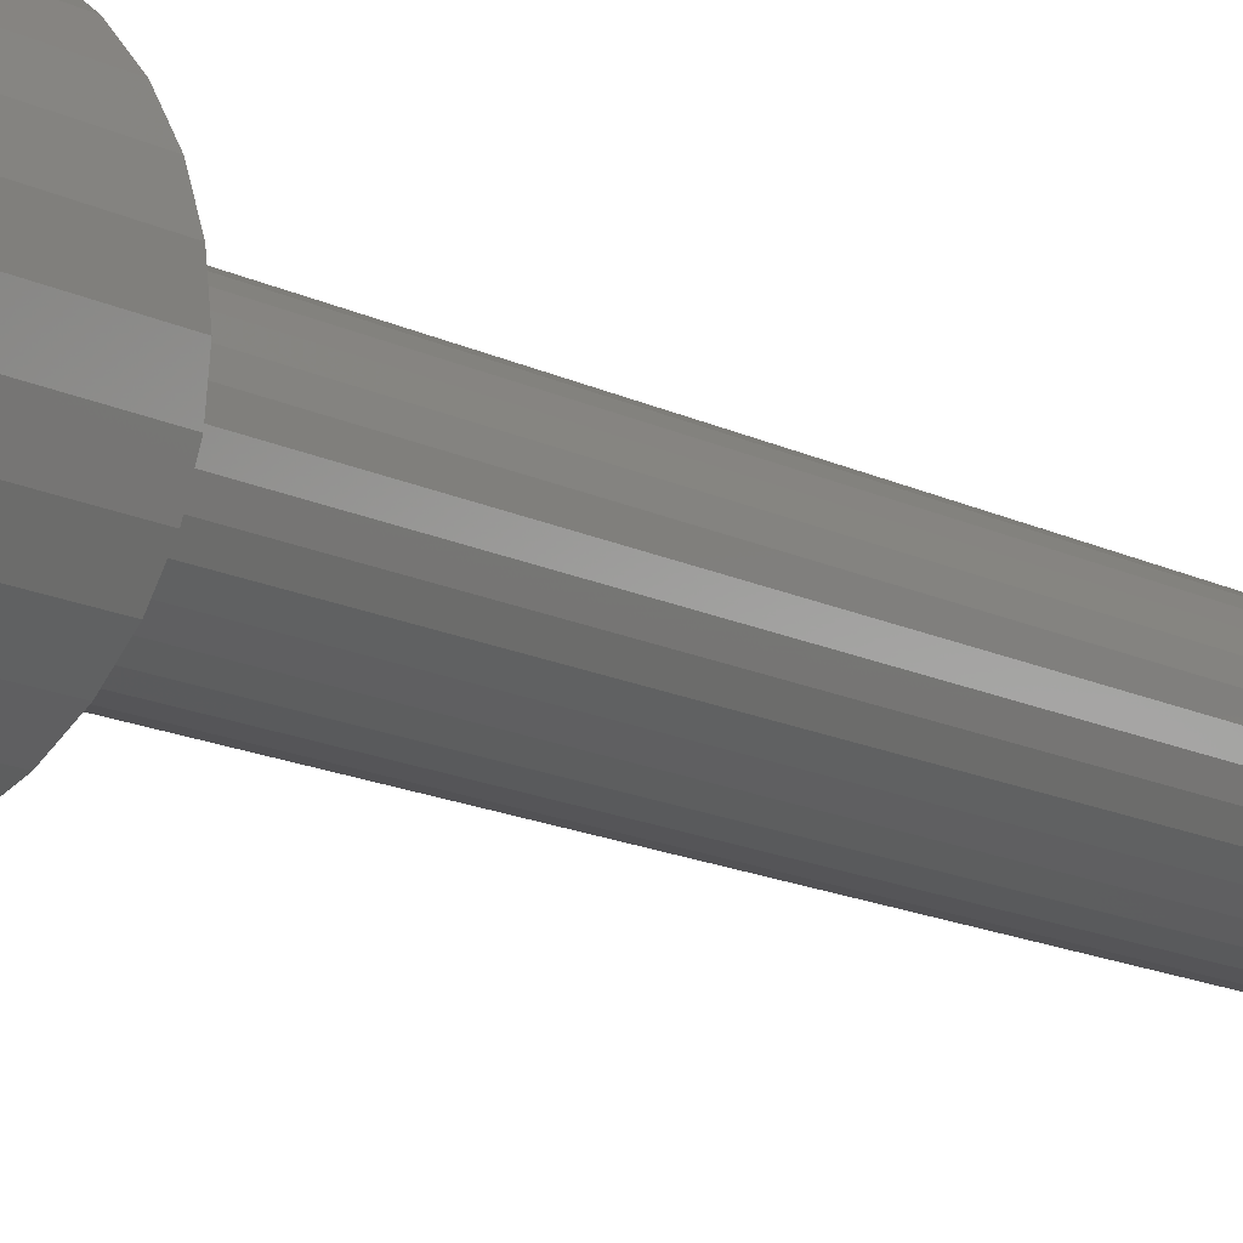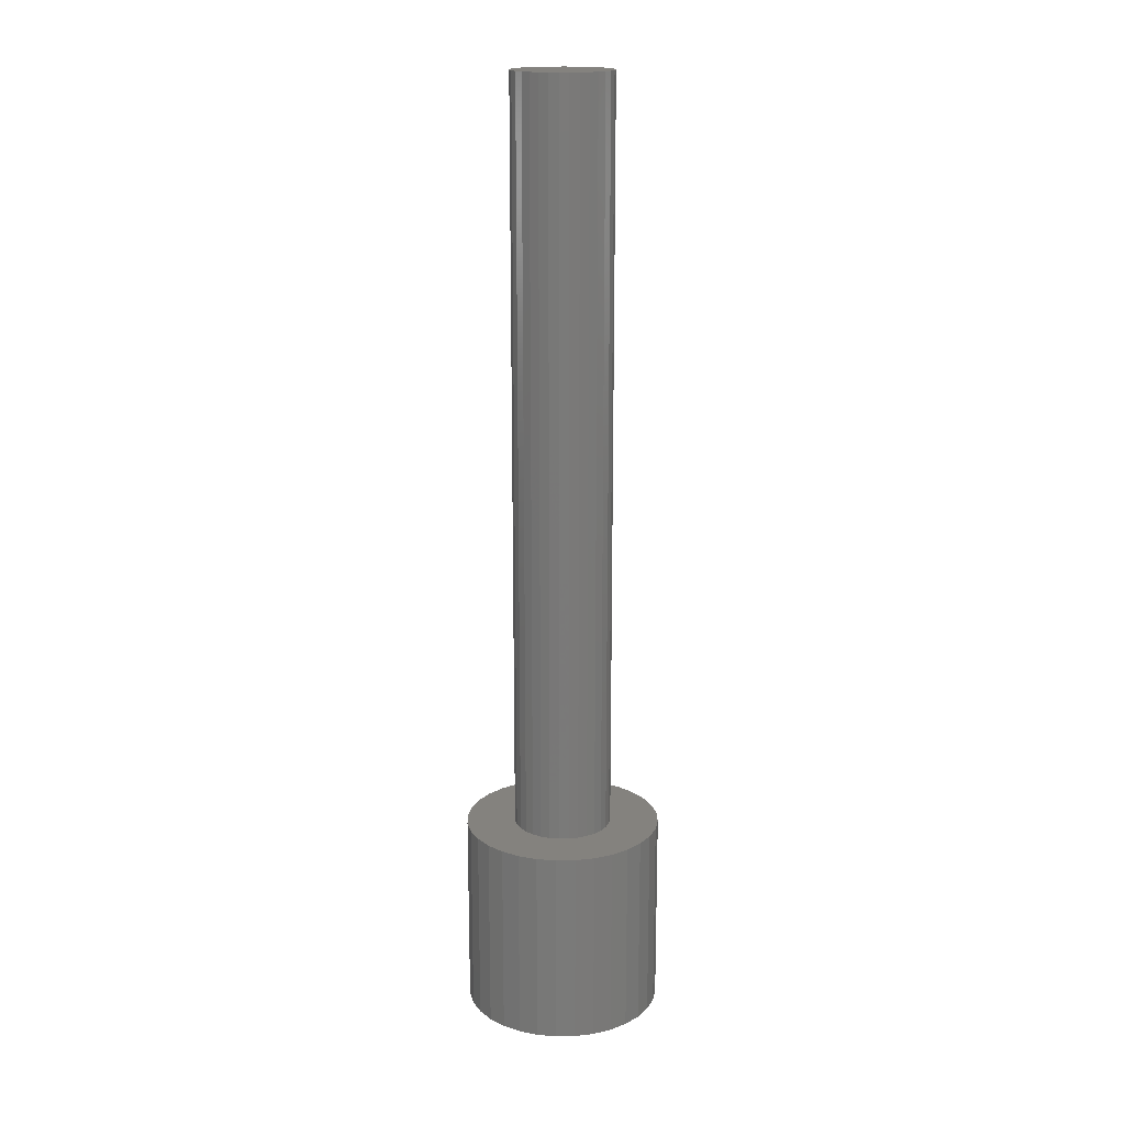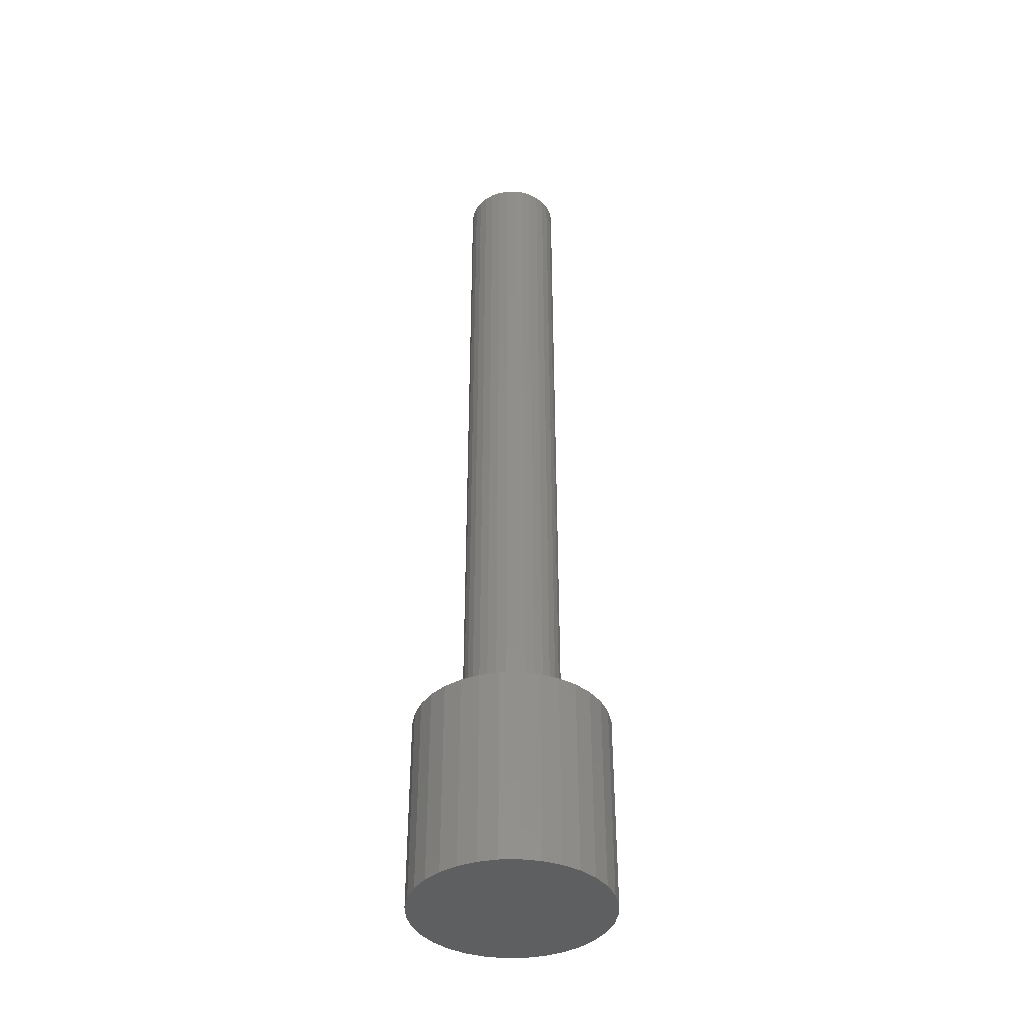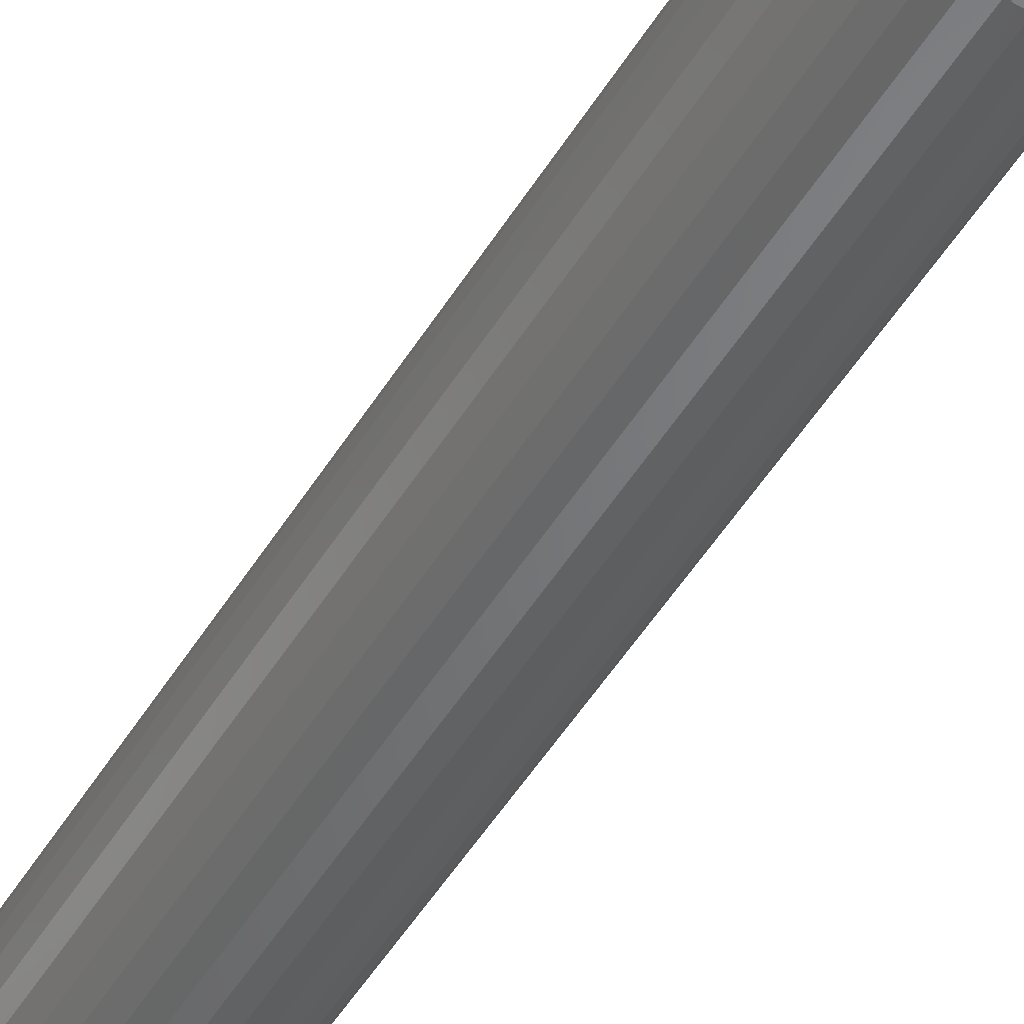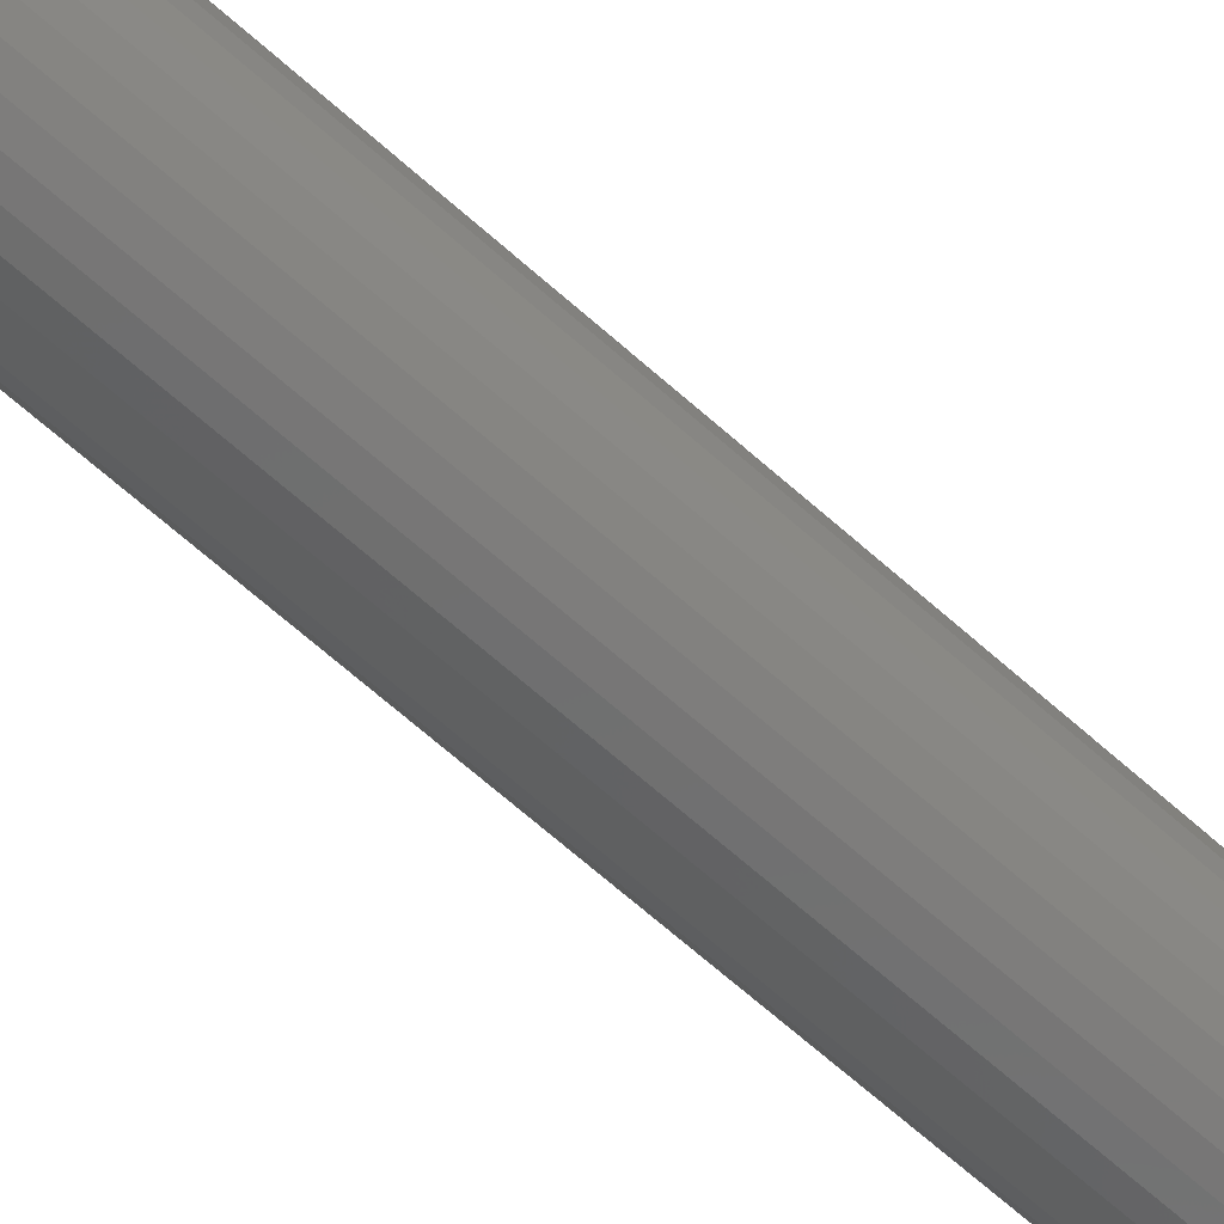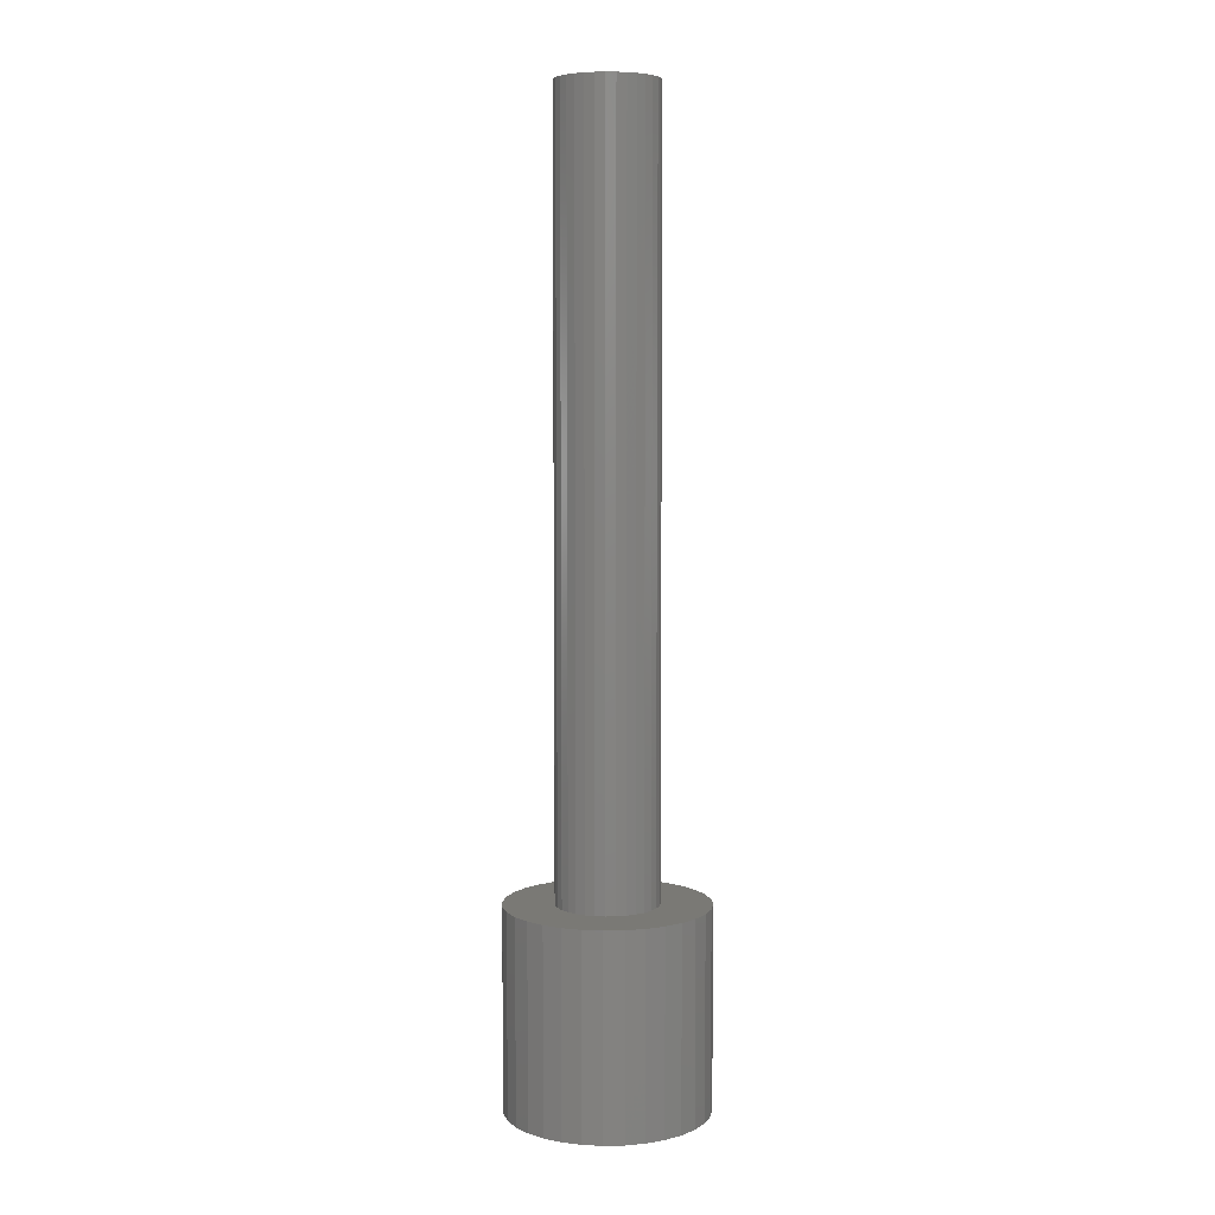
<metadata>
{"format":"stl","ext":"stl","renderer":"f3d","projection":"perspective","resolution":1024,"background":"white","views":[{"elev":-11.4,"azim":-144.6,"up":"+Y"},{"elev":17.5,"azim":-119.9,"up":"+Z"},{"elev":-39.5,"azim":52.0,"up":"+Z"},{"elev":-48.8,"azim":150.1,"up":"+Y"},{"elev":-64.6,"azim":-132.3,"up":"+Y"},{"elev":6.1,"azim":92.2,"up":"+Z"}]}
</metadata>
<code>
# stl→obj: 128 verts, 248 faces
v 0 0.04 -0.5
v 0 0.04 -0.42
v 0.007804 0.03923 -0.42
v 0.007804 0.03923 -0.5
v 0.01531 0.03696 -0.42
v 0.01531 0.03696 -0.5
v 0.02222 0.03326 -0.42
v 0.02222 0.03326 -0.5
v 0.02828 0.02828 -0.42
v 0.02828 0.02828 -0.5
v 0.03326 0.02222 -0.42
v 0.03326 0.02222 -0.5
v 0.03696 0.01531 -0.42
v 0.03696 0.01531 -0.5
v 0.03923 0.007804 -0.42
v 0.03923 0.007804 -0.5
v 0.04 0 -0.42
v 0.04 0 -0.5
v 0.03923 -0.007804 -0.42
v 0.03923 -0.007804 -0.5
v 0.03696 -0.01531 -0.42
v 0.03696 -0.01531 -0.5
v 0.03326 -0.02222 -0.42
v 0.03326 -0.02222 -0.5
v 0.02828 -0.02828 -0.42
v 0.02828 -0.02828 -0.5
v 0.02222 -0.03326 -0.42
v 0.02222 -0.03326 -0.5
v 0.01531 -0.03696 -0.42
v 0.01531 -0.03696 -0.5
v 0.007804 -0.03923 -0.42
v 0.007804 -0.03923 -0.5
v 0 -0.04 -0.42
v 0 -0.04 -0.5
v -0.007804 -0.03923 -0.42
v -0.007804 -0.03923 -0.5
v -0.01531 -0.03696 -0.42
v -0.01531 -0.03696 -0.5
v -0.02222 -0.03326 -0.42
v -0.02222 -0.03326 -0.5
v -0.02828 -0.02828 -0.42
v -0.02828 -0.02828 -0.5
v -0.03326 -0.02222 -0.42
v -0.03326 -0.02222 -0.5
v -0.03696 -0.01531 -0.42
v -0.03696 -0.01531 -0.5
v -0.03923 -0.007804 -0.42
v -0.03923 -0.007804 -0.5
v -0.04 0 -0.42
v -0.04 0 -0.5
v -0.03923 0.007804 -0.42
v -0.03923 0.007804 -0.5
v -0.03696 0.01531 -0.42
v -0.03696 0.01531 -0.5
v -0.03326 0.02222 -0.42
v -0.03326 0.02222 -0.5
v -0.02828 0.02828 -0.42
v -0.02828 0.02828 -0.5
v -0.02222 0.03326 -0.42
v -0.02222 0.03326 -0.5
v -0.01531 0.03696 -0.42
v -0.01531 0.03696 -0.5
v -0.007804 0.03923 -0.42
v -0.007804 0.03923 -0.5
v 0 0.02 -0.465
v 0 0.02 -0.115
v 0.003902 0.01962 -0.115
v 0.003902 0.01962 -0.465
v 0.007654 0.01848 -0.115
v 0.007654 0.01848 -0.465
v 0.01111 0.01663 -0.115
v 0.01111 0.01663 -0.465
v 0.01414 0.01414 -0.115
v 0.01414 0.01414 -0.465
v 0.01663 0.01111 -0.115
v 0.01663 0.01111 -0.465
v 0.01848 0.007654 -0.115
v 0.01848 0.007654 -0.465
v 0.01962 0.003902 -0.115
v 0.01962 0.003902 -0.465
v 0.02 0 -0.115
v 0.02 0 -0.465
v 0.01962 -0.003902 -0.115
v 0.01962 -0.003902 -0.465
v 0.01848 -0.007654 -0.115
v 0.01848 -0.007654 -0.465
v 0.01663 -0.01111 -0.115
v 0.01663 -0.01111 -0.465
v 0.01414 -0.01414 -0.115
v 0.01414 -0.01414 -0.465
v 0.01111 -0.01663 -0.115
v 0.01111 -0.01663 -0.465
v 0.007654 -0.01848 -0.115
v 0.007654 -0.01848 -0.465
v 0.003902 -0.01962 -0.115
v 0.003902 -0.01962 -0.465
v 0 -0.02 -0.115
v 0 -0.02 -0.465
v -0.003902 -0.01962 -0.115
v -0.003902 -0.01962 -0.465
v -0.007654 -0.01848 -0.115
v -0.007654 -0.01848 -0.465
v -0.01111 -0.01663 -0.115
v -0.01111 -0.01663 -0.465
v -0.01414 -0.01414 -0.115
v -0.01414 -0.01414 -0.465
v -0.01663 -0.01111 -0.115
v -0.01663 -0.01111 -0.465
v -0.01848 -0.007654 -0.115
v -0.01848 -0.007654 -0.465
v -0.01962 -0.003902 -0.115
v -0.01962 -0.003902 -0.465
v -0.02 0 -0.115
v -0.02 0 -0.465
v -0.01962 0.003902 -0.115
v -0.01962 0.003902 -0.465
v -0.01848 0.007654 -0.115
v -0.01848 0.007654 -0.465
v -0.01663 0.01111 -0.115
v -0.01663 0.01111 -0.465
v -0.01414 0.01414 -0.115
v -0.01414 0.01414 -0.465
v -0.01111 0.01663 -0.115
v -0.01111 0.01663 -0.465
v -0.007654 0.01848 -0.115
v -0.007654 0.01848 -0.465
v -0.003902 0.01962 -0.115
v -0.003902 0.01962 -0.465
f 1 2 3
f 1 3 4
f 4 3 5
f 4 5 6
f 6 5 7
f 6 7 8
f 8 7 9
f 8 9 10
f 10 9 11
f 10 11 12
f 12 11 13
f 12 13 14
f 14 13 15
f 14 15 16
f 16 15 17
f 16 17 18
f 18 17 19
f 18 19 20
f 20 19 21
f 20 21 22
f 22 21 23
f 22 23 24
f 24 23 25
f 24 25 26
f 26 25 27
f 26 27 28
f 28 27 29
f 28 29 30
f 30 29 31
f 30 31 32
f 32 31 33
f 32 33 34
f 34 33 35
f 34 35 36
f 36 35 37
f 36 37 38
f 38 37 39
f 38 39 40
f 40 39 41
f 40 41 42
f 42 41 43
f 42 43 44
f 44 43 45
f 44 45 46
f 46 45 47
f 46 47 48
f 48 47 49
f 48 49 50
f 50 49 51
f 50 51 52
f 52 51 53
f 52 53 54
f 54 53 55
f 54 55 56
f 56 55 57
f 56 57 58
f 58 57 59
f 58 59 60
f 60 59 61
f 60 61 62
f 5 3 2
f 2 63 61
f 61 59 57
f 57 55 53
f 53 51 49
f 49 47 45
f 45 43 41
f 41 39 37
f 37 35 33
f 33 31 29
f 29 27 25
f 25 23 21
f 21 19 17
f 17 15 13
f 13 11 9
f 9 7 5
f 5 2 61
f 61 57 53
f 53 49 45
f 45 41 37
f 37 33 29
f 29 25 21
f 21 17 13
f 13 9 5
f 5 61 53
f 53 45 37
f 37 29 21
f 21 13 5
f 5 53 37
f 37 21 5
f 62 61 63
f 62 63 64
f 64 63 2
f 64 2 1
f 64 1 4
f 4 6 8
f 8 10 12
f 12 14 16
f 16 18 20
f 20 22 24
f 24 26 28
f 28 30 32
f 32 34 36
f 36 38 40
f 40 42 44
f 44 46 48
f 48 50 52
f 52 54 56
f 56 58 60
f 60 62 64
f 64 4 8
f 8 12 16
f 16 20 24
f 24 28 32
f 32 36 40
f 40 44 48
f 48 52 56
f 56 60 64
f 64 8 16
f 16 24 32
f 32 40 48
f 48 56 64
f 64 16 32
f 32 48 64
f 65 66 67
f 65 67 68
f 68 67 69
f 68 69 70
f 70 69 71
f 70 71 72
f 72 71 73
f 72 73 74
f 74 73 75
f 74 75 76
f 76 75 77
f 76 77 78
f 78 77 79
f 78 79 80
f 80 79 81
f 80 81 82
f 82 81 83
f 82 83 84
f 84 83 85
f 84 85 86
f 86 85 87
f 86 87 88
f 88 87 89
f 88 89 90
f 90 89 91
f 90 91 92
f 92 91 93
f 92 93 94
f 94 93 95
f 94 95 96
f 96 95 97
f 96 97 98
f 98 97 99
f 98 99 100
f 100 99 101
f 100 101 102
f 102 101 103
f 102 103 104
f 104 103 105
f 104 105 106
f 106 105 107
f 106 107 108
f 108 107 109
f 108 109 110
f 110 109 111
f 110 111 112
f 112 111 113
f 112 113 114
f 114 113 115
f 114 115 116
f 116 115 117
f 116 117 118
f 118 117 119
f 118 119 120
f 120 119 121
f 120 121 122
f 122 121 123
f 122 123 124
f 124 123 125
f 124 125 126
f 69 67 66
f 66 127 125
f 125 123 121
f 121 119 117
f 117 115 113
f 113 111 109
f 109 107 105
f 105 103 101
f 101 99 97
f 97 95 93
f 93 91 89
f 89 87 85
f 85 83 81
f 81 79 77
f 77 75 73
f 73 71 69
f 69 66 125
f 125 121 117
f 117 113 109
f 109 105 101
f 101 97 93
f 93 89 85
f 85 81 77
f 77 73 69
f 69 125 117
f 117 109 101
f 101 93 85
f 85 77 69
f 69 117 101
f 101 85 69
f 126 125 127
f 126 127 128
f 128 127 66
f 128 66 65
f 128 65 68
f 68 70 72
f 72 74 76
f 76 78 80
f 80 82 84
f 84 86 88
f 88 90 92
f 92 94 96
f 96 98 100
f 100 102 104
f 104 106 108
f 108 110 112
f 112 114 116
f 116 118 120
f 120 122 124
f 124 126 128
f 128 68 72
f 72 76 80
f 80 84 88
f 88 92 96
f 96 100 104
f 104 108 112
f 112 116 120
f 120 124 128
f 128 72 80
f 80 88 96
f 96 104 112
f 112 120 128
f 128 80 96
f 96 112 128

</code>
